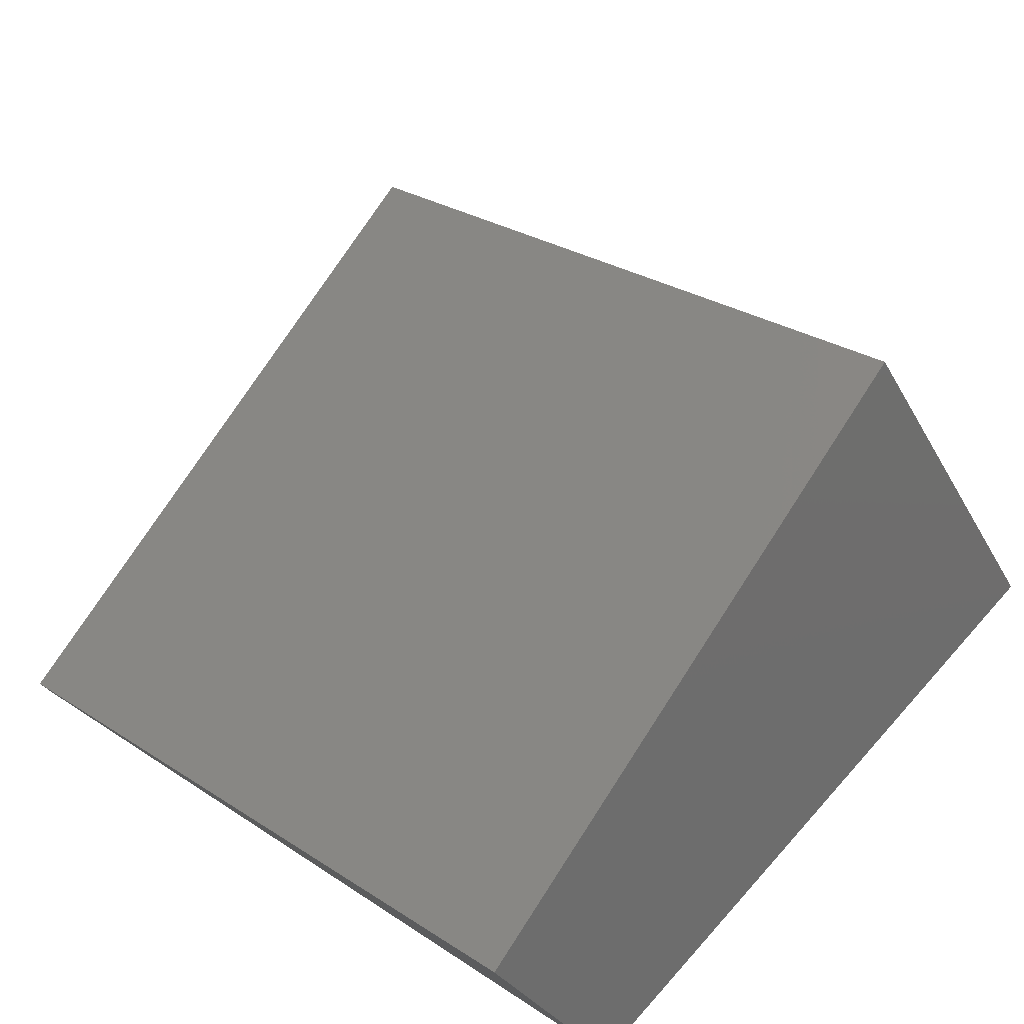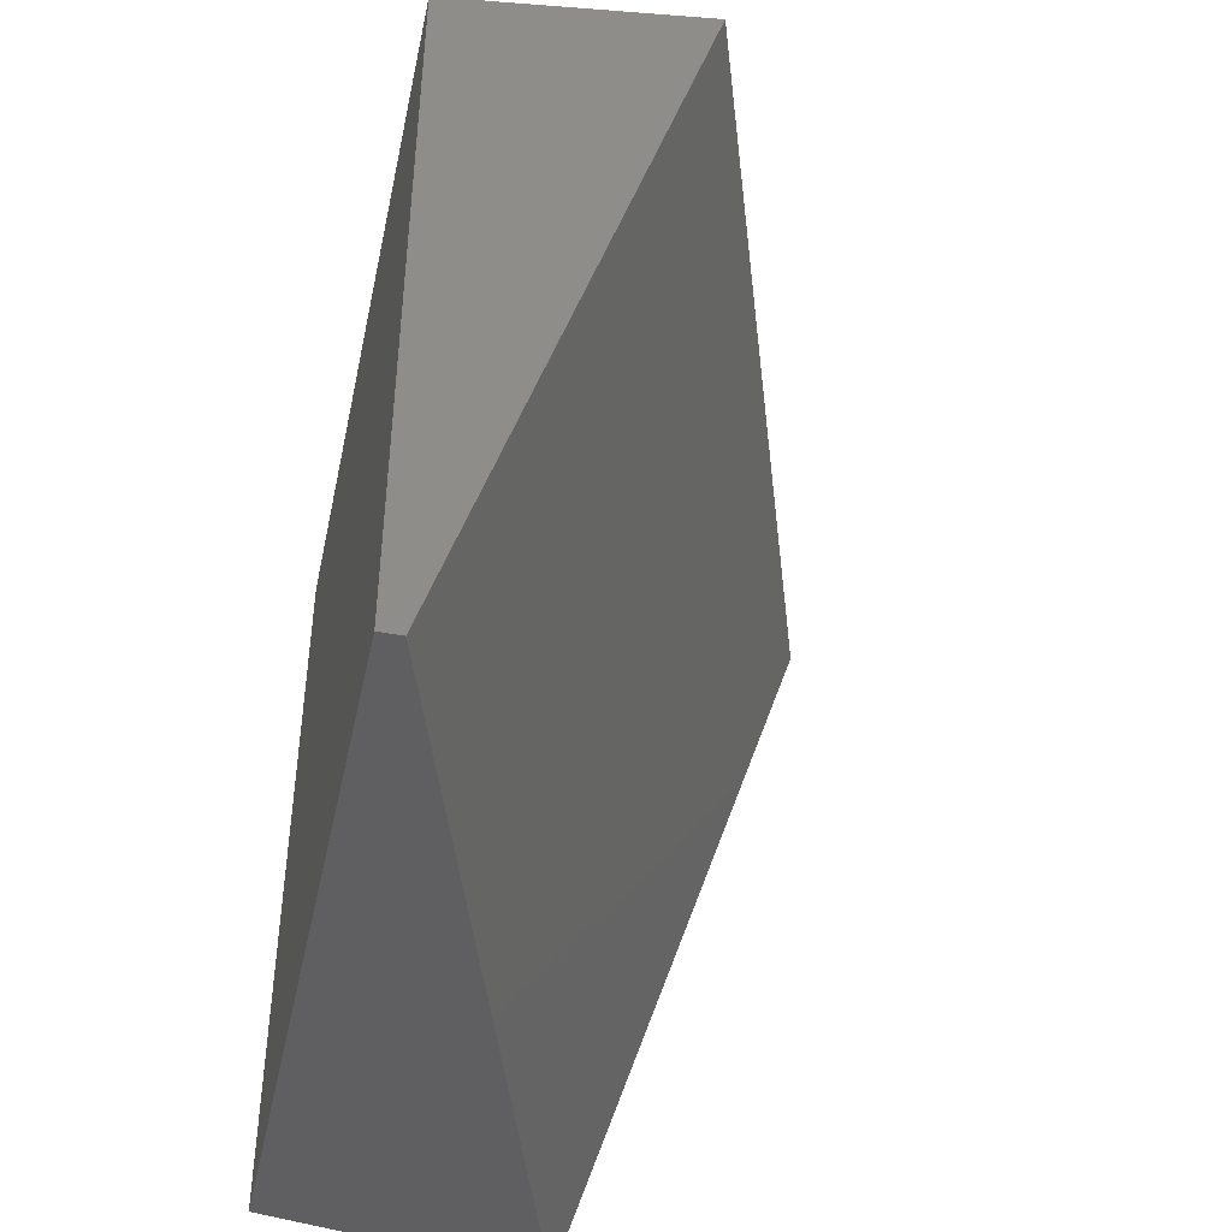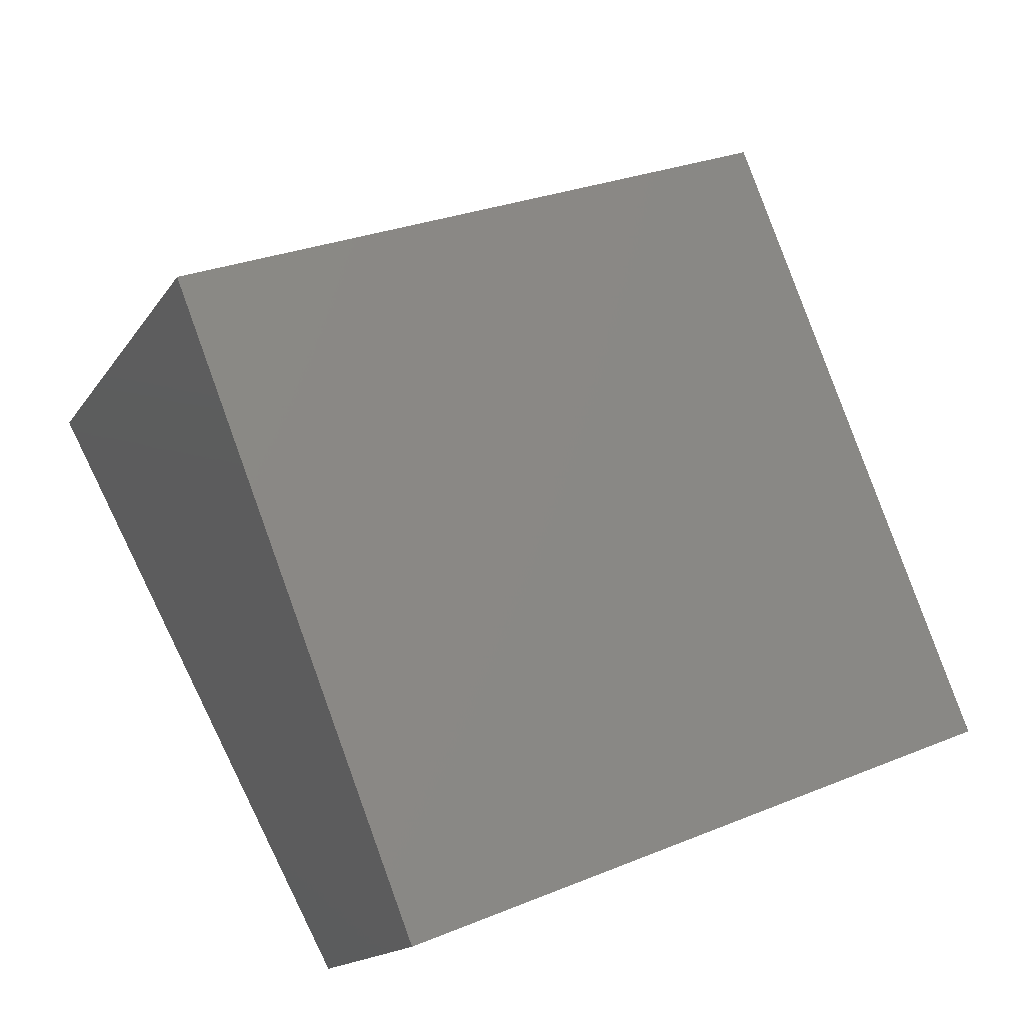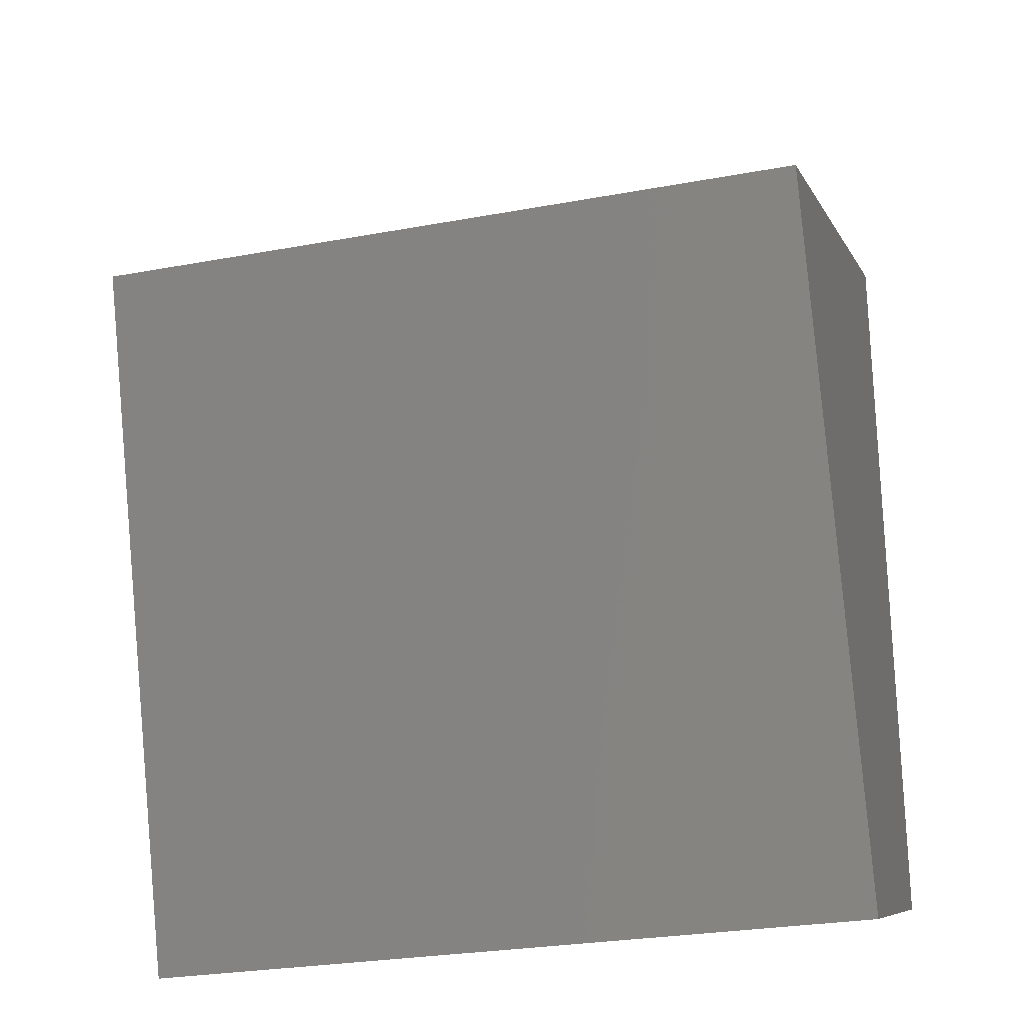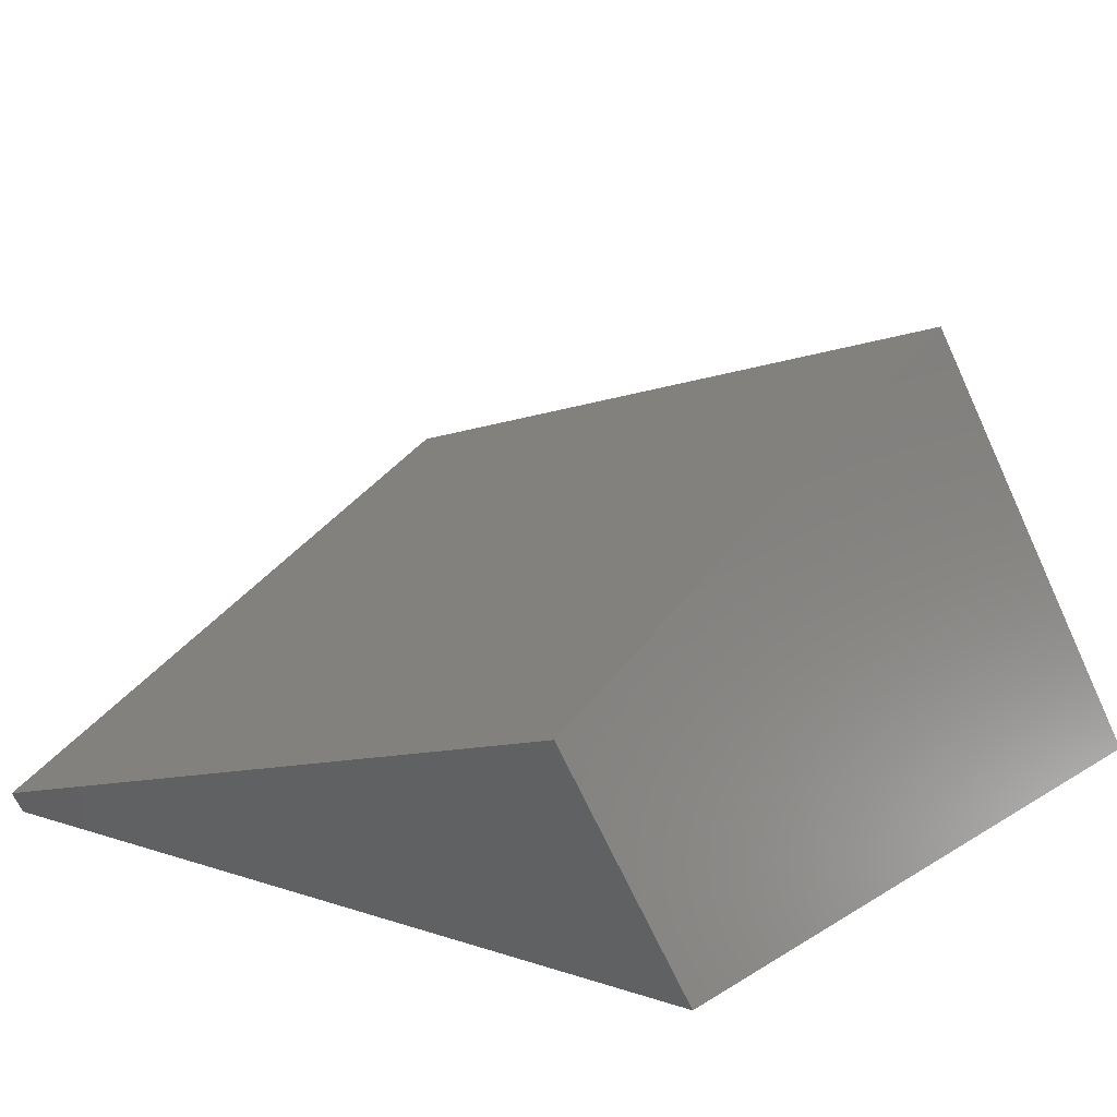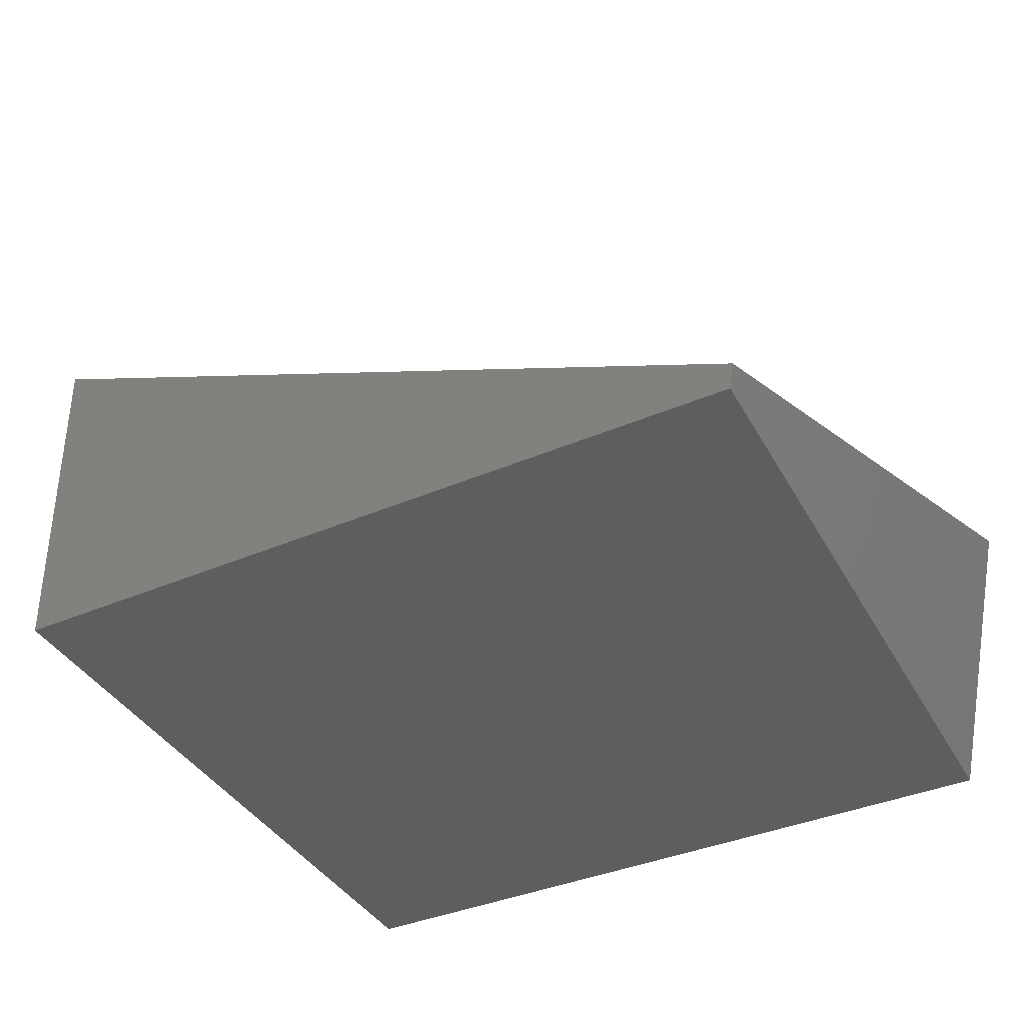
<metadata>
{"format":"stl","ext":"stl","renderer":"f3d","projection":"perspective","resolution":1024,"background":"white","views":[{"elev":55.4,"azim":40.5,"up":"+Z"},{"elev":-46.5,"azim":-101.5,"up":"+Y"},{"elev":63.1,"azim":-111.0,"up":"+Z"},{"elev":-26.0,"azim":-1.4,"up":"+Y"},{"elev":16.9,"azim":39.1,"up":"+Z"},{"elev":-35.2,"azim":-59.6,"up":"+Z"}]}
</metadata>
<code>
# stl→obj: 8 verts, 12 faces
v -112.6 121.9 1
v -112.6 170.3 1
v -64.37 126.8 1
v -64.37 175.1 1
v -73.78 165.3 29.97
v -117.4 165.3 15.78
v -113 121.5 2.264
v -69.39 121.5 16.45
f 1 2 3
f 3 2 4
f 4 2 5
f 5 2 6
f 2 1 6
f 6 1 7
f 3 8 1
f 1 8 7
f 4 5 3
f 3 5 8
f 7 8 6
f 6 8 5

</code>
